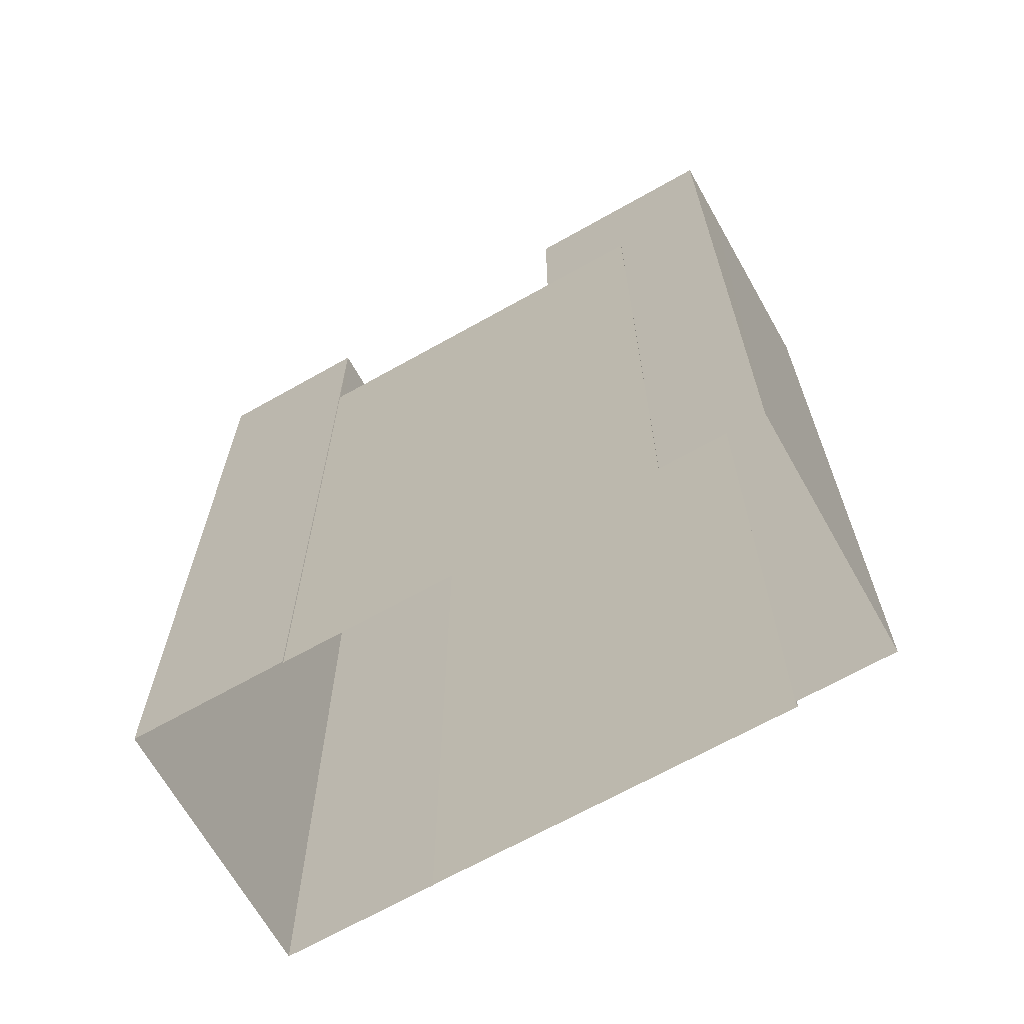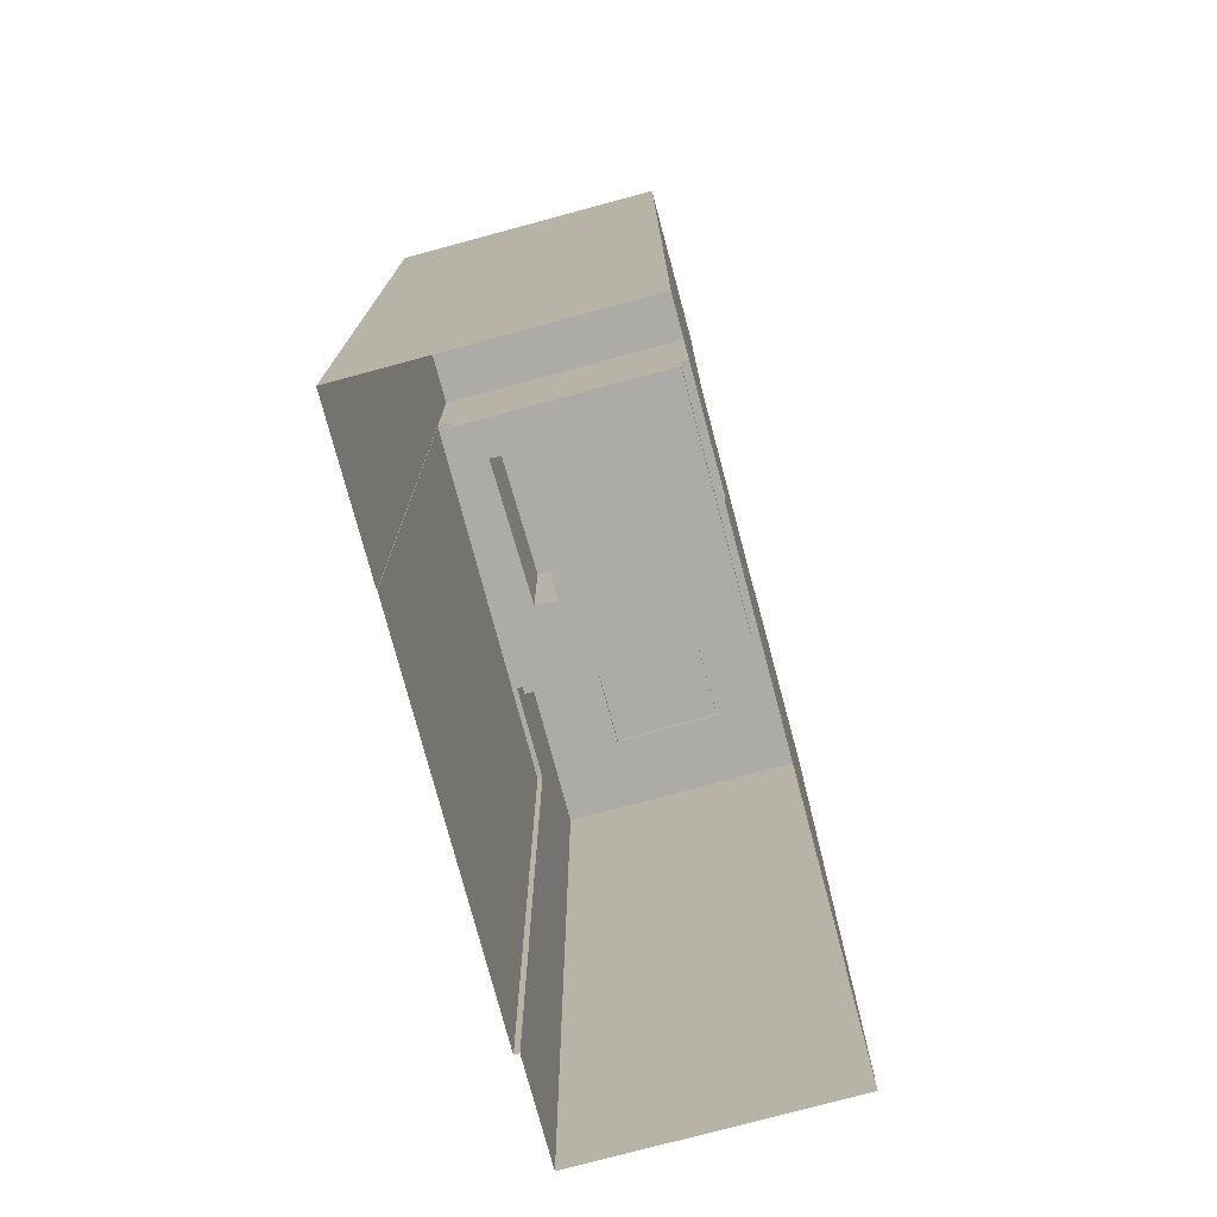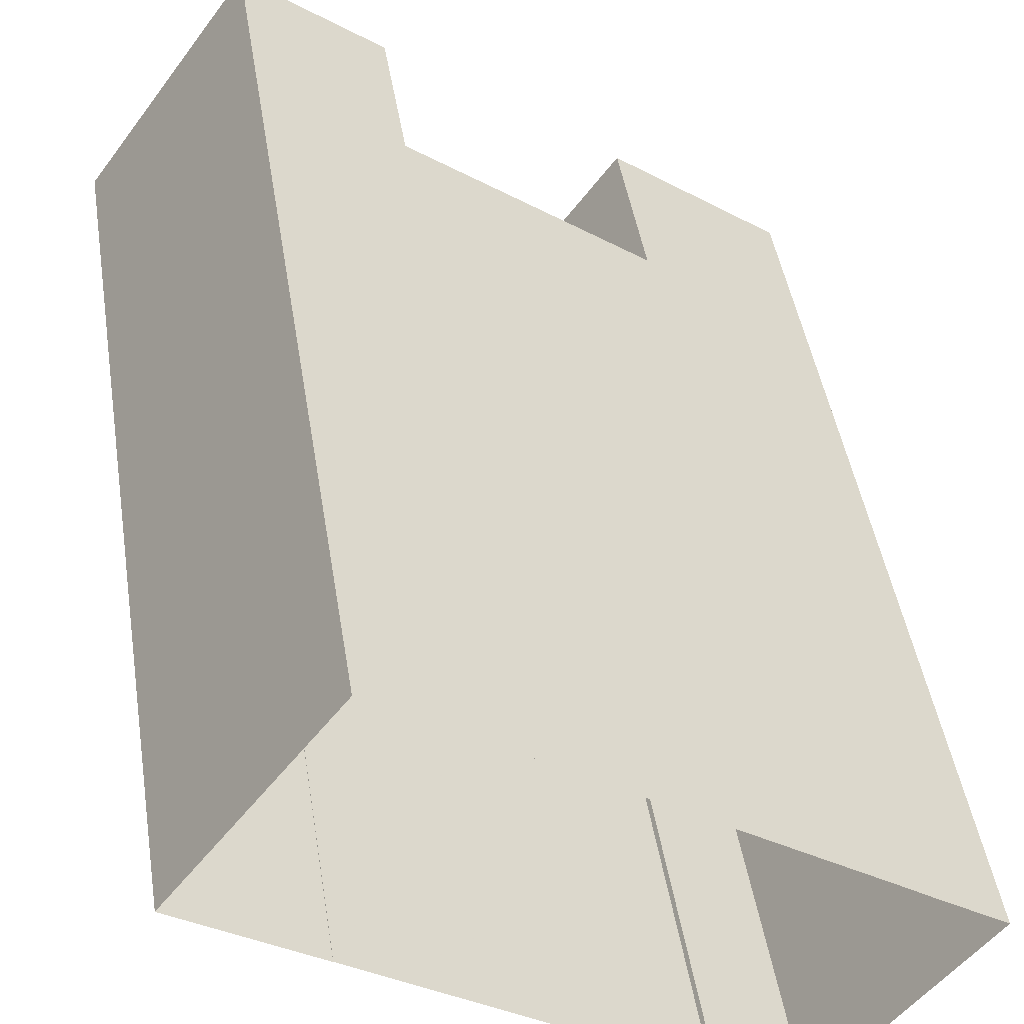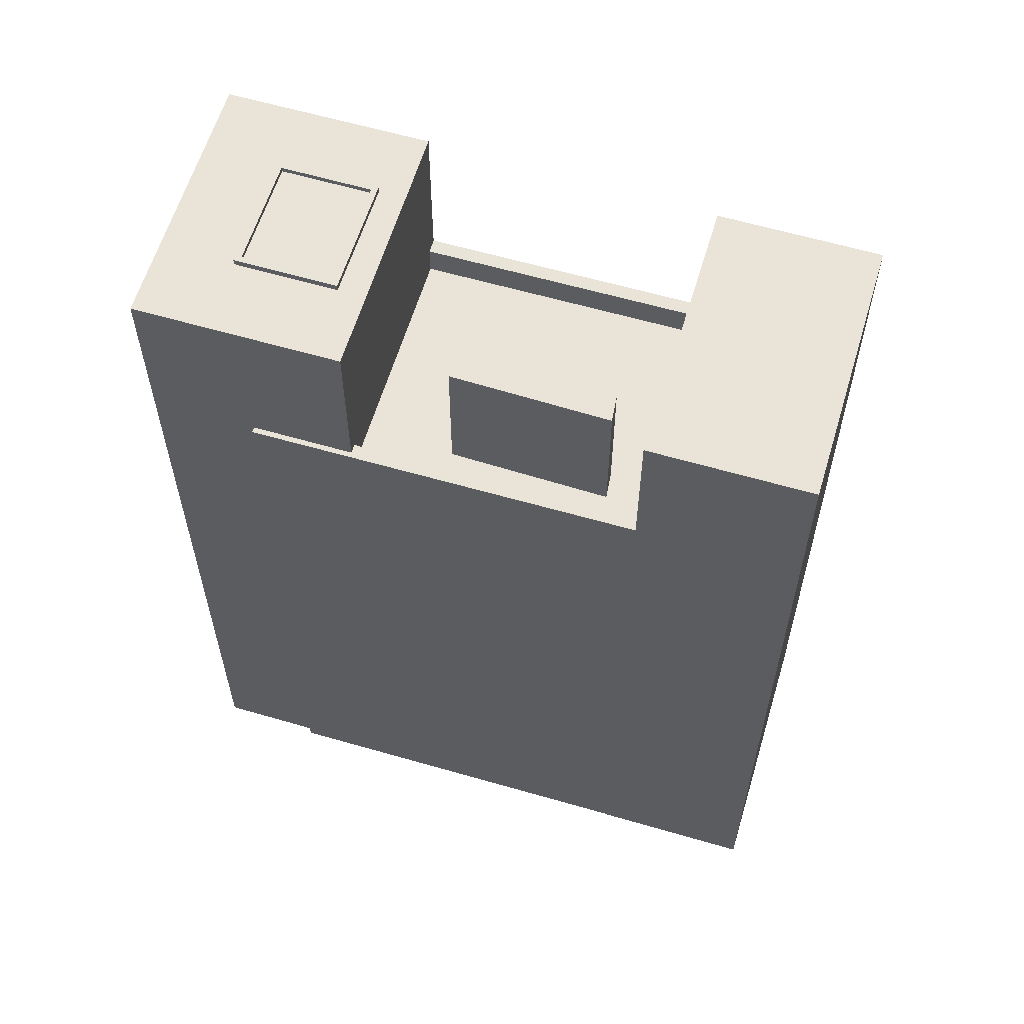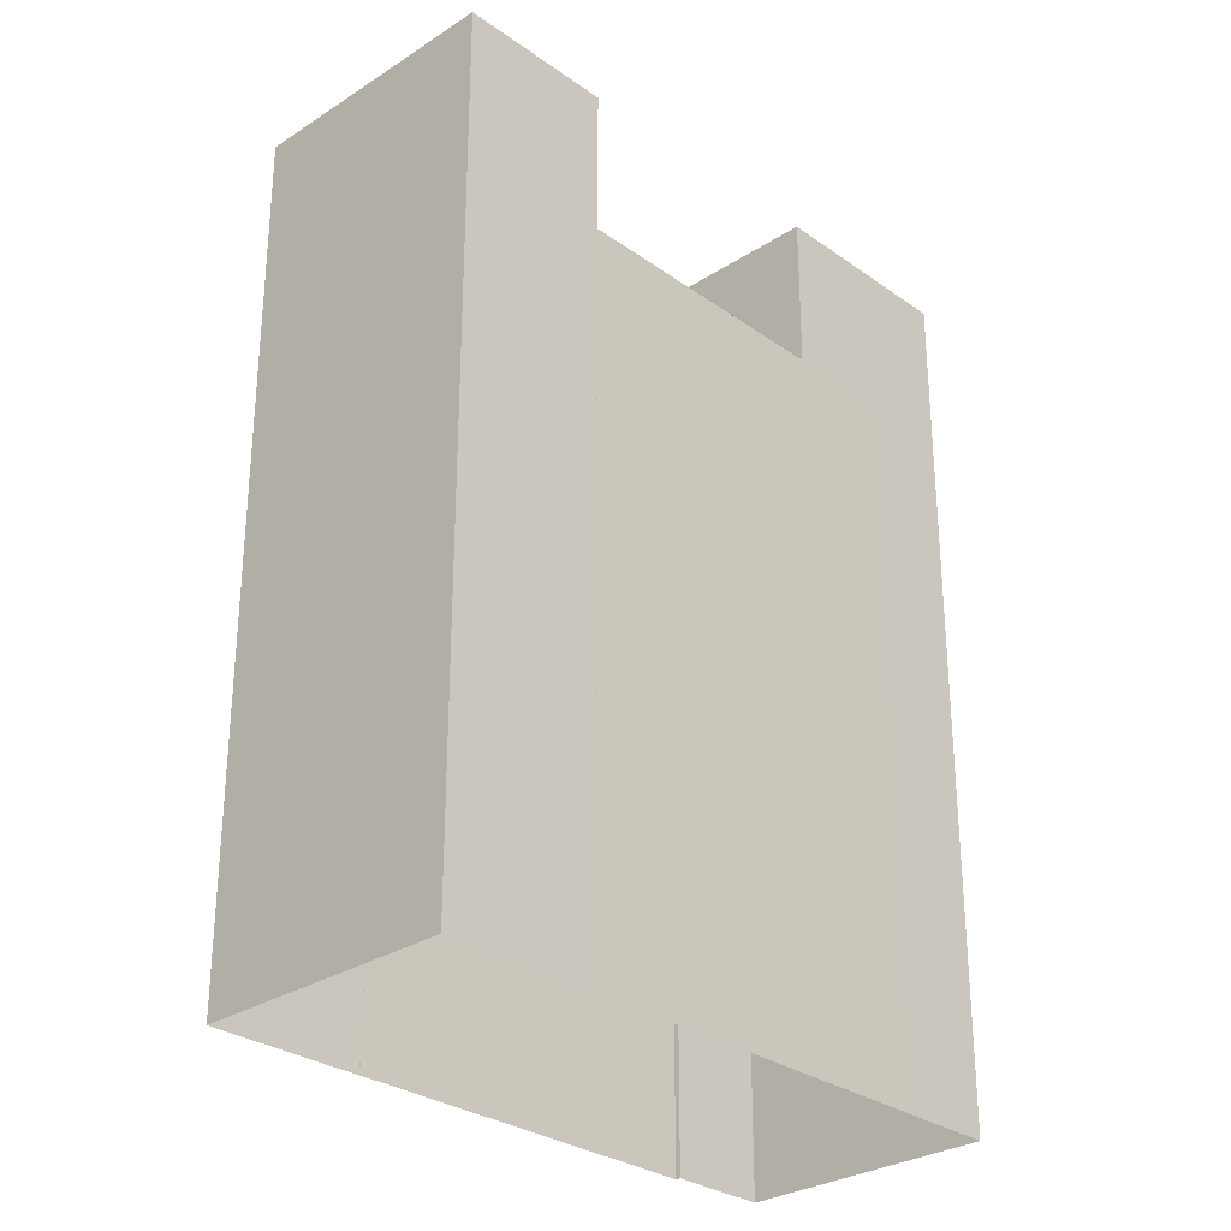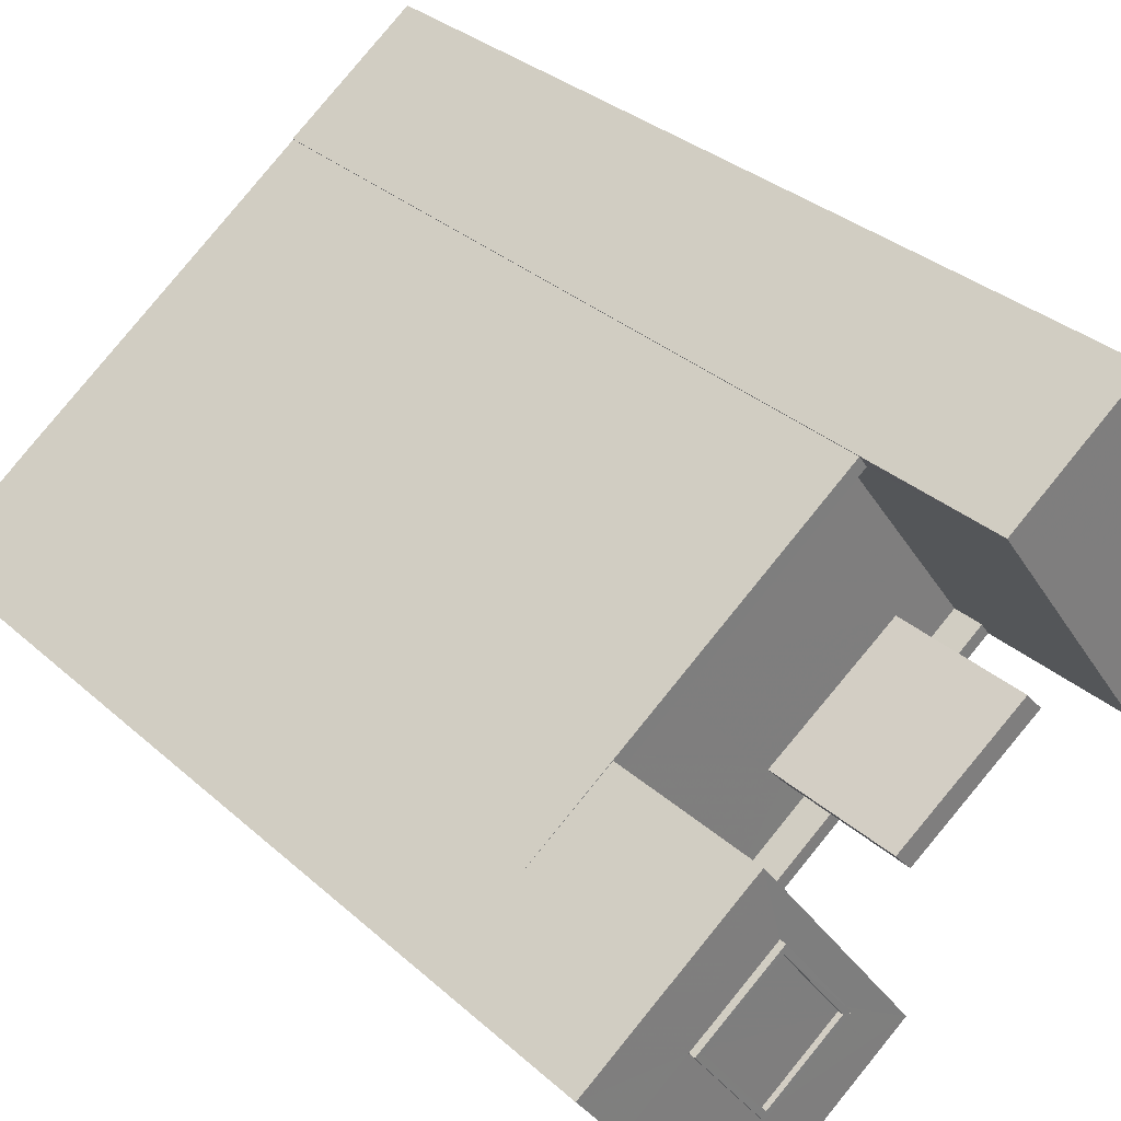
<metadata>
{"format":"obj","ext":"obj","renderer":"f3d","projection":"perspective","resolution":1024,"background":"white","views":[{"elev":-67.8,"azim":-114.7,"up":"+Z"},{"elev":-76.4,"azim":140.8,"up":"+Z"},{"elev":45.6,"azim":171.0,"up":"+Y"},{"elev":60.8,"azim":52.4,"up":"+Z"},{"elev":-29.3,"azim":169.5,"up":"+Z"},{"elev":31.8,"azim":-38.8,"up":"+Y"}]}
</metadata>
<code>
v -1.176e+04 -3.809e+04 14.74
v -1.176e+04 -3.81e+04 14.74
v -1.177e+04 -3.81e+04 14.74
v -1.177e+04 -3.81e+04 14.74
v -1.176e+04 -3.811e+04 14.74
v -1.176e+04 -3.811e+04 14.74
v -1.179e+04 -3.811e+04 14.74
v -1.178e+04 -3.812e+04 14.74
v -1.178e+04 -3.812e+04 14.74
v -1.178e+04 -3.812e+04 14.74
v -1.178e+04 -3.811e+04 14.74
v -1.178e+04 -3.811e+04 14.74
v -1.177e+04 -3.811e+04 56.17
v -1.177e+04 -3.81e+04 56.17
v -1.177e+04 -3.811e+04 56.17
v -1.176e+04 -3.811e+04 56.17
v -1.177e+04 -3.811e+04 49.18
v -1.177e+04 -3.811e+04 49.18
v -1.177e+04 -3.811e+04 49.18
v -1.178e+04 -3.81e+04 49.18
v -1.178e+04 -3.81e+04 49.18
v -1.177e+04 -3.811e+04 49.18
v -1.176e+04 -3.811e+04 49.18
v -1.177e+04 -3.81e+04 49.18
v -1.176e+04 -3.811e+04 49.18
v -1.177e+04 -3.81e+04 49.18
v -1.177e+04 -3.811e+04 50.68
v -1.177e+04 -3.811e+04 50.68
v -1.176e+04 -3.811e+04 50.68
v -1.176e+04 -3.811e+04 50.68
v -1.178e+04 -3.812e+04 50.68
v -1.178e+04 -3.812e+04 50.68
v -1.178e+04 -3.81e+04 50.68
v -1.177e+04 -3.81e+04 50.68
v -1.178e+04 -3.81e+04 50.68
v -1.177e+04 -3.81e+04 50.68
v -1.178e+04 -3.811e+04 50.68
v -1.178e+04 -3.811e+04 50.68
v -1.177e+04 -3.81e+04 58.05
v -1.176e+04 -3.81e+04 58.05
v -1.176e+04 -3.809e+04 58.05
v -1.176e+04 -3.811e+04 58.05
v -1.178e+04 -3.811e+04 58.63
v -1.179e+04 -3.811e+04 58.63
v -1.179e+04 -3.811e+04 58.63
v -1.178e+04 -3.81e+04 58.63
v -1.178e+04 -3.811e+04 58.63
v -1.178e+04 -3.811e+04 58.63
v -1.178e+04 -3.811e+04 58.63
v -1.178e+04 -3.812e+04 58.63
v -1.177e+04 -3.811e+04 58.63
v -1.178e+04 -3.812e+04 58.63
v -1.178e+04 -3.811e+04 58.7
v -1.178e+04 -3.811e+04 58.7
v -1.178e+04 -3.811e+04 58.7
v -1.178e+04 -3.811e+04 58.7
v -1.178e+04 -3.811e+04 58.95
v -1.178e+04 -3.811e+04 58.95
v -1.178e+04 -3.812e+04 58.95
v -1.178e+04 -3.811e+04 58.95
v -1.178e+04 -3.811e+04 58.95
v -1.178e+04 -3.811e+04 58.95
v -1.178e+04 -3.811e+04 58.95
v -1.178e+04 -3.811e+04 58.95
f 1 2 3
f 1 3 4
f 2 5 6
f 7 8 9
f 8 6 10
f 11 3 12
f 7 12 8
f 3 2 6
f 3 6 8
f 12 3 8
f 13 14 15
f 13 16 14
f 17 18 19
f 20 21 22
f 17 22 18
f 22 21 18
f 17 19 23
f 22 24 20
f 19 25 23
f 20 24 26
f 24 25 26
f 23 25 24
f 27 28 29
f 29 28 30
f 30 28 31
f 28 32 31
f 33 34 35
f 34 36 35
f 35 37 38
f 35 36 37
f 39 40 41
f 39 42 40
f 43 44 45
f 44 43 46
f 47 46 48
f 46 43 48
f 47 48 49
f 43 45 50
f 51 49 50
f 51 47 49
f 50 45 52
f 51 50 52
f 53 54 55
f 53 56 54
f 57 58 59
f 57 60 58
f 59 61 57
f 62 63 58
f 60 62 58
f 61 63 62
f 57 61 64
f 64 61 62
f 24 15 14
f 24 22 15
f 23 24 14
f 16 23 14
f 13 23 16
f 13 17 23
f 15 17 13
f 15 22 17
f 18 27 19
f 27 29 19
f 29 25 19
f 21 20 33
f 20 26 34
f 33 20 34
f 8 10 31
f 32 8 31
f 6 31 10
f 6 30 31
f 38 37 11
f 12 38 11
f 3 11 37
f 36 3 37
f 4 3 36
f 39 4 36
f 39 34 42
f 30 6 5
f 42 30 5
f 34 26 25
f 39 36 34
f 29 34 25
f 42 29 30
f 42 34 29
f 39 1 4
f 39 41 1
f 41 2 1
f 41 40 2
f 2 42 5
f 2 40 42
f 12 7 38
f 7 44 38
f 38 46 35
f 38 44 46
f 9 32 52
f 52 32 51
f 9 8 32
f 51 32 28
f 9 45 7
f 7 45 44
f 52 45 9
f 35 46 33
f 18 21 33
f 46 47 33
f 27 47 51
f 27 51 28
f 18 33 27
f 33 47 27
f 64 53 55
f 57 64 55
f 60 55 54
f 60 57 55
f 62 54 56
f 62 60 54
f 62 56 53
f 64 62 53
f 50 59 58
f 43 50 58
f 48 58 63
f 48 43 58
f 49 63 61
f 49 48 63
f 50 61 59
f 50 49 61

</code>
